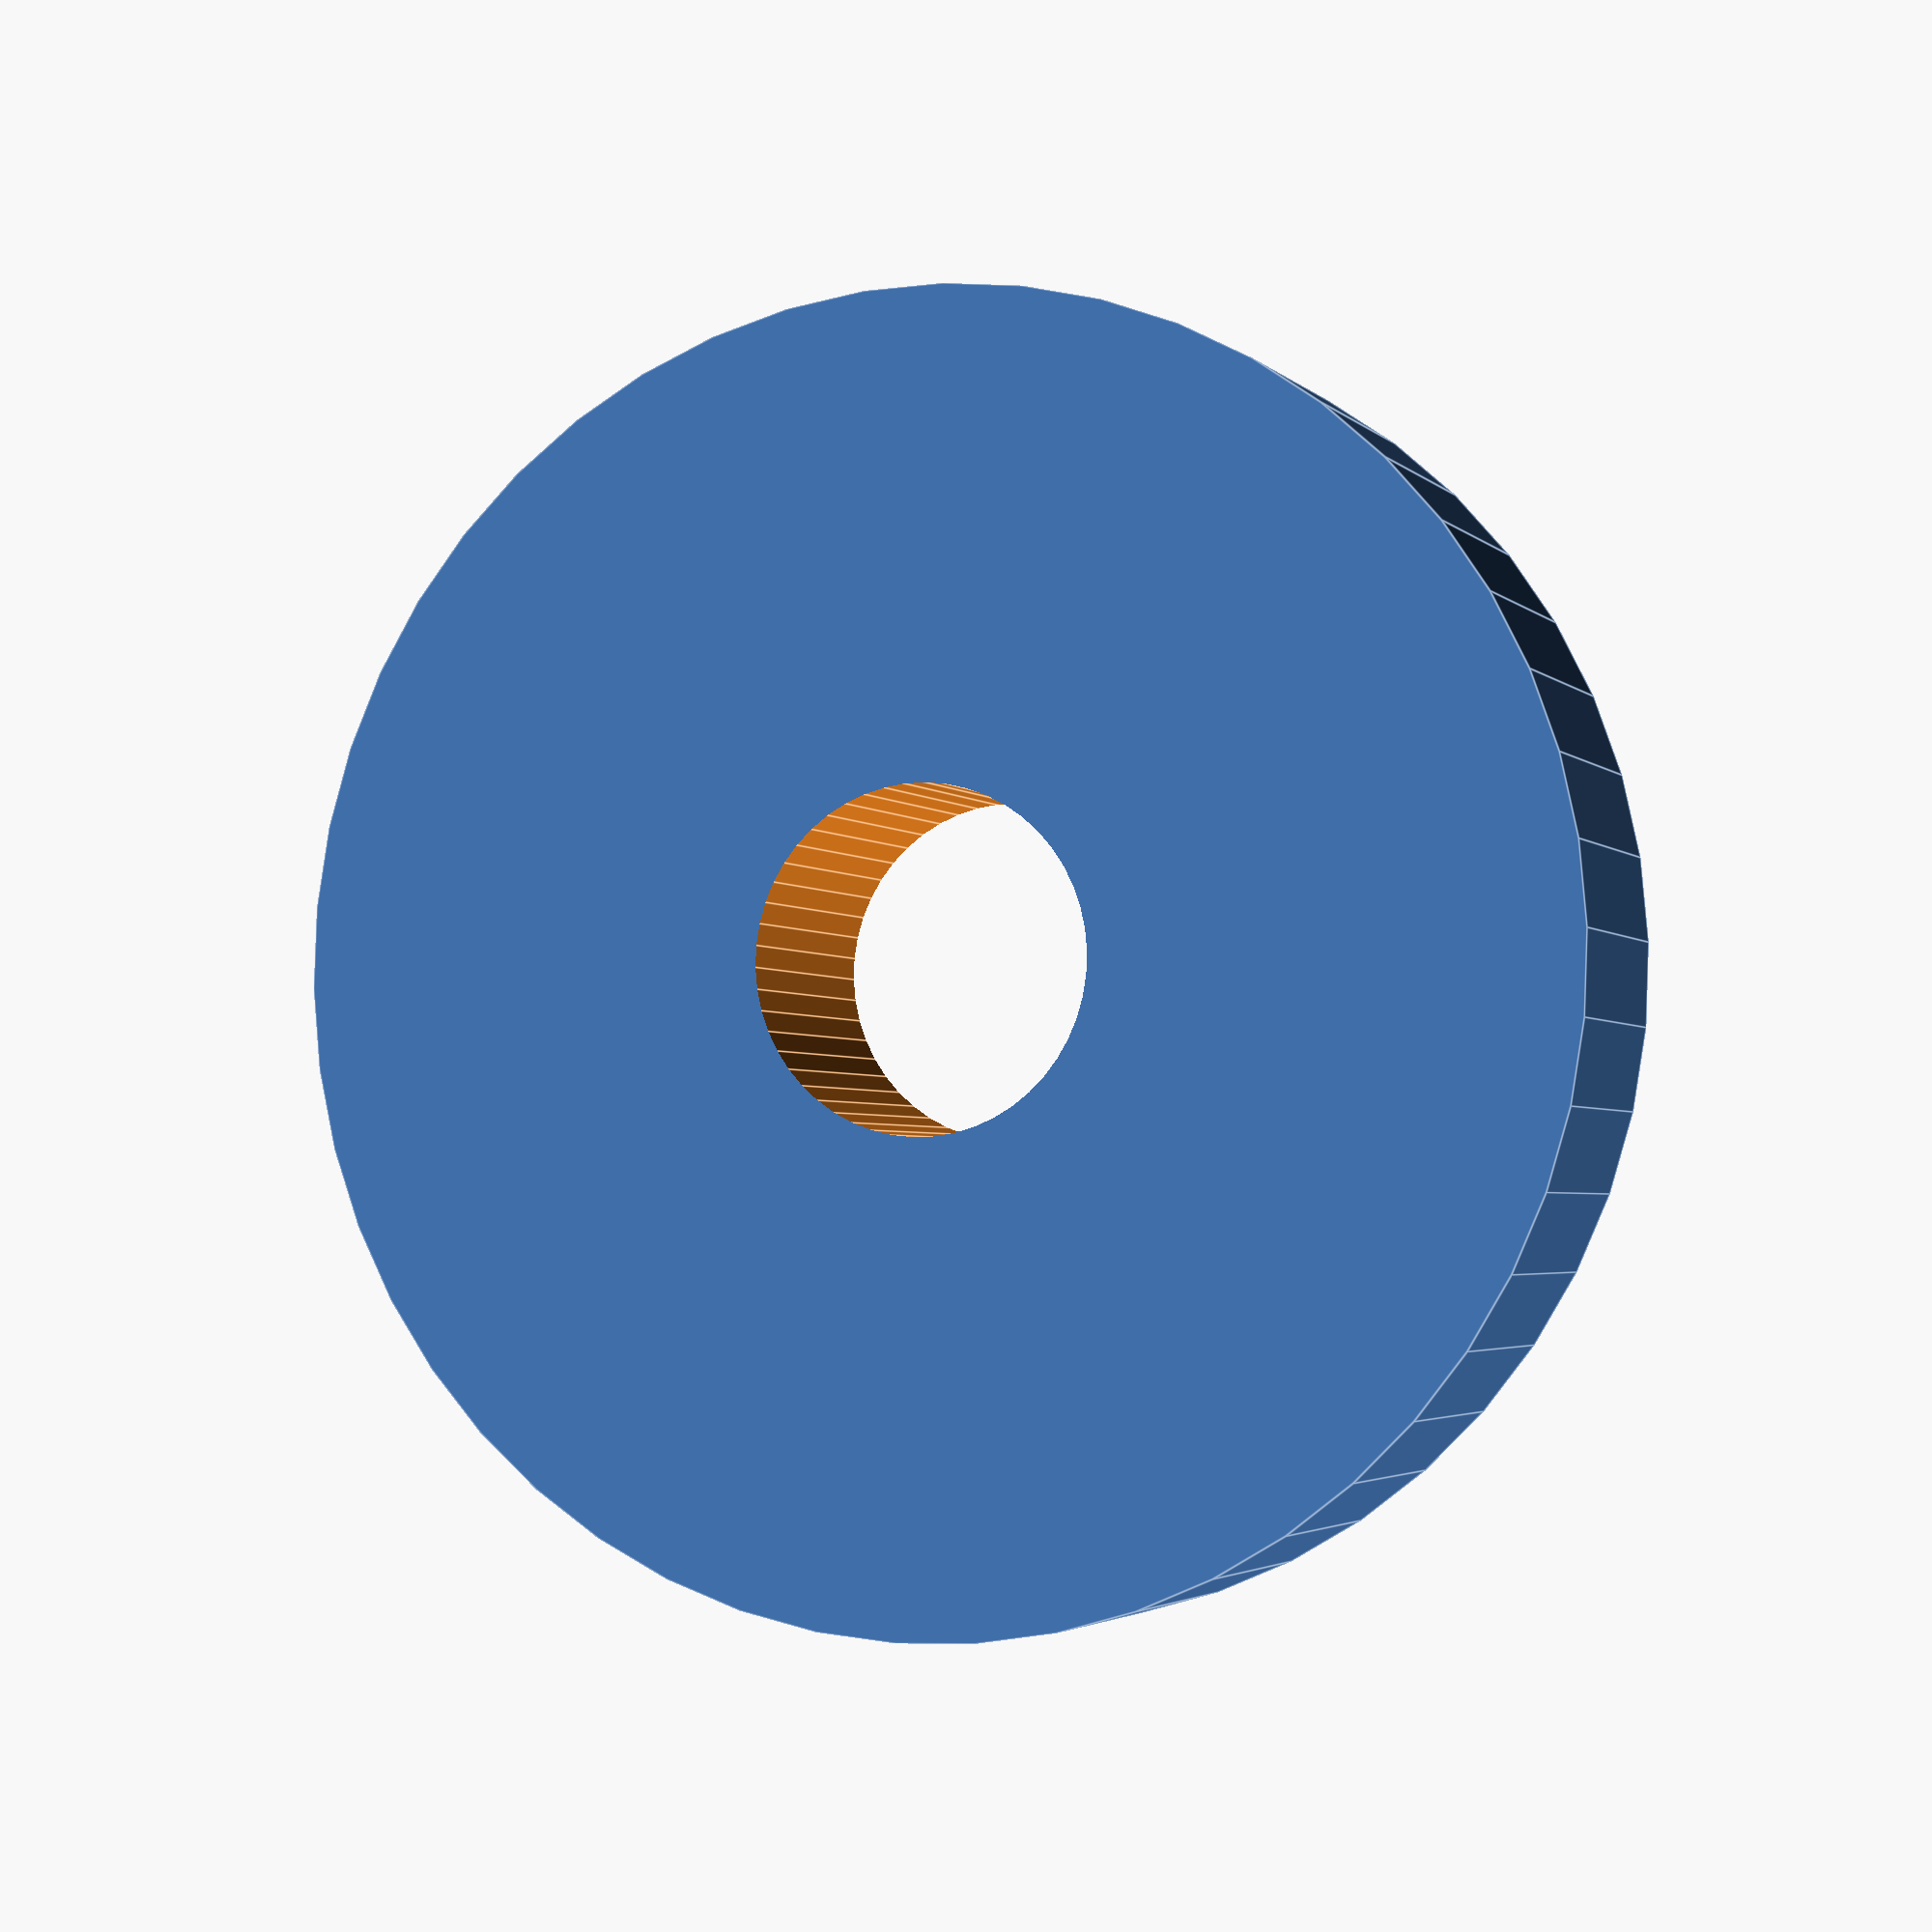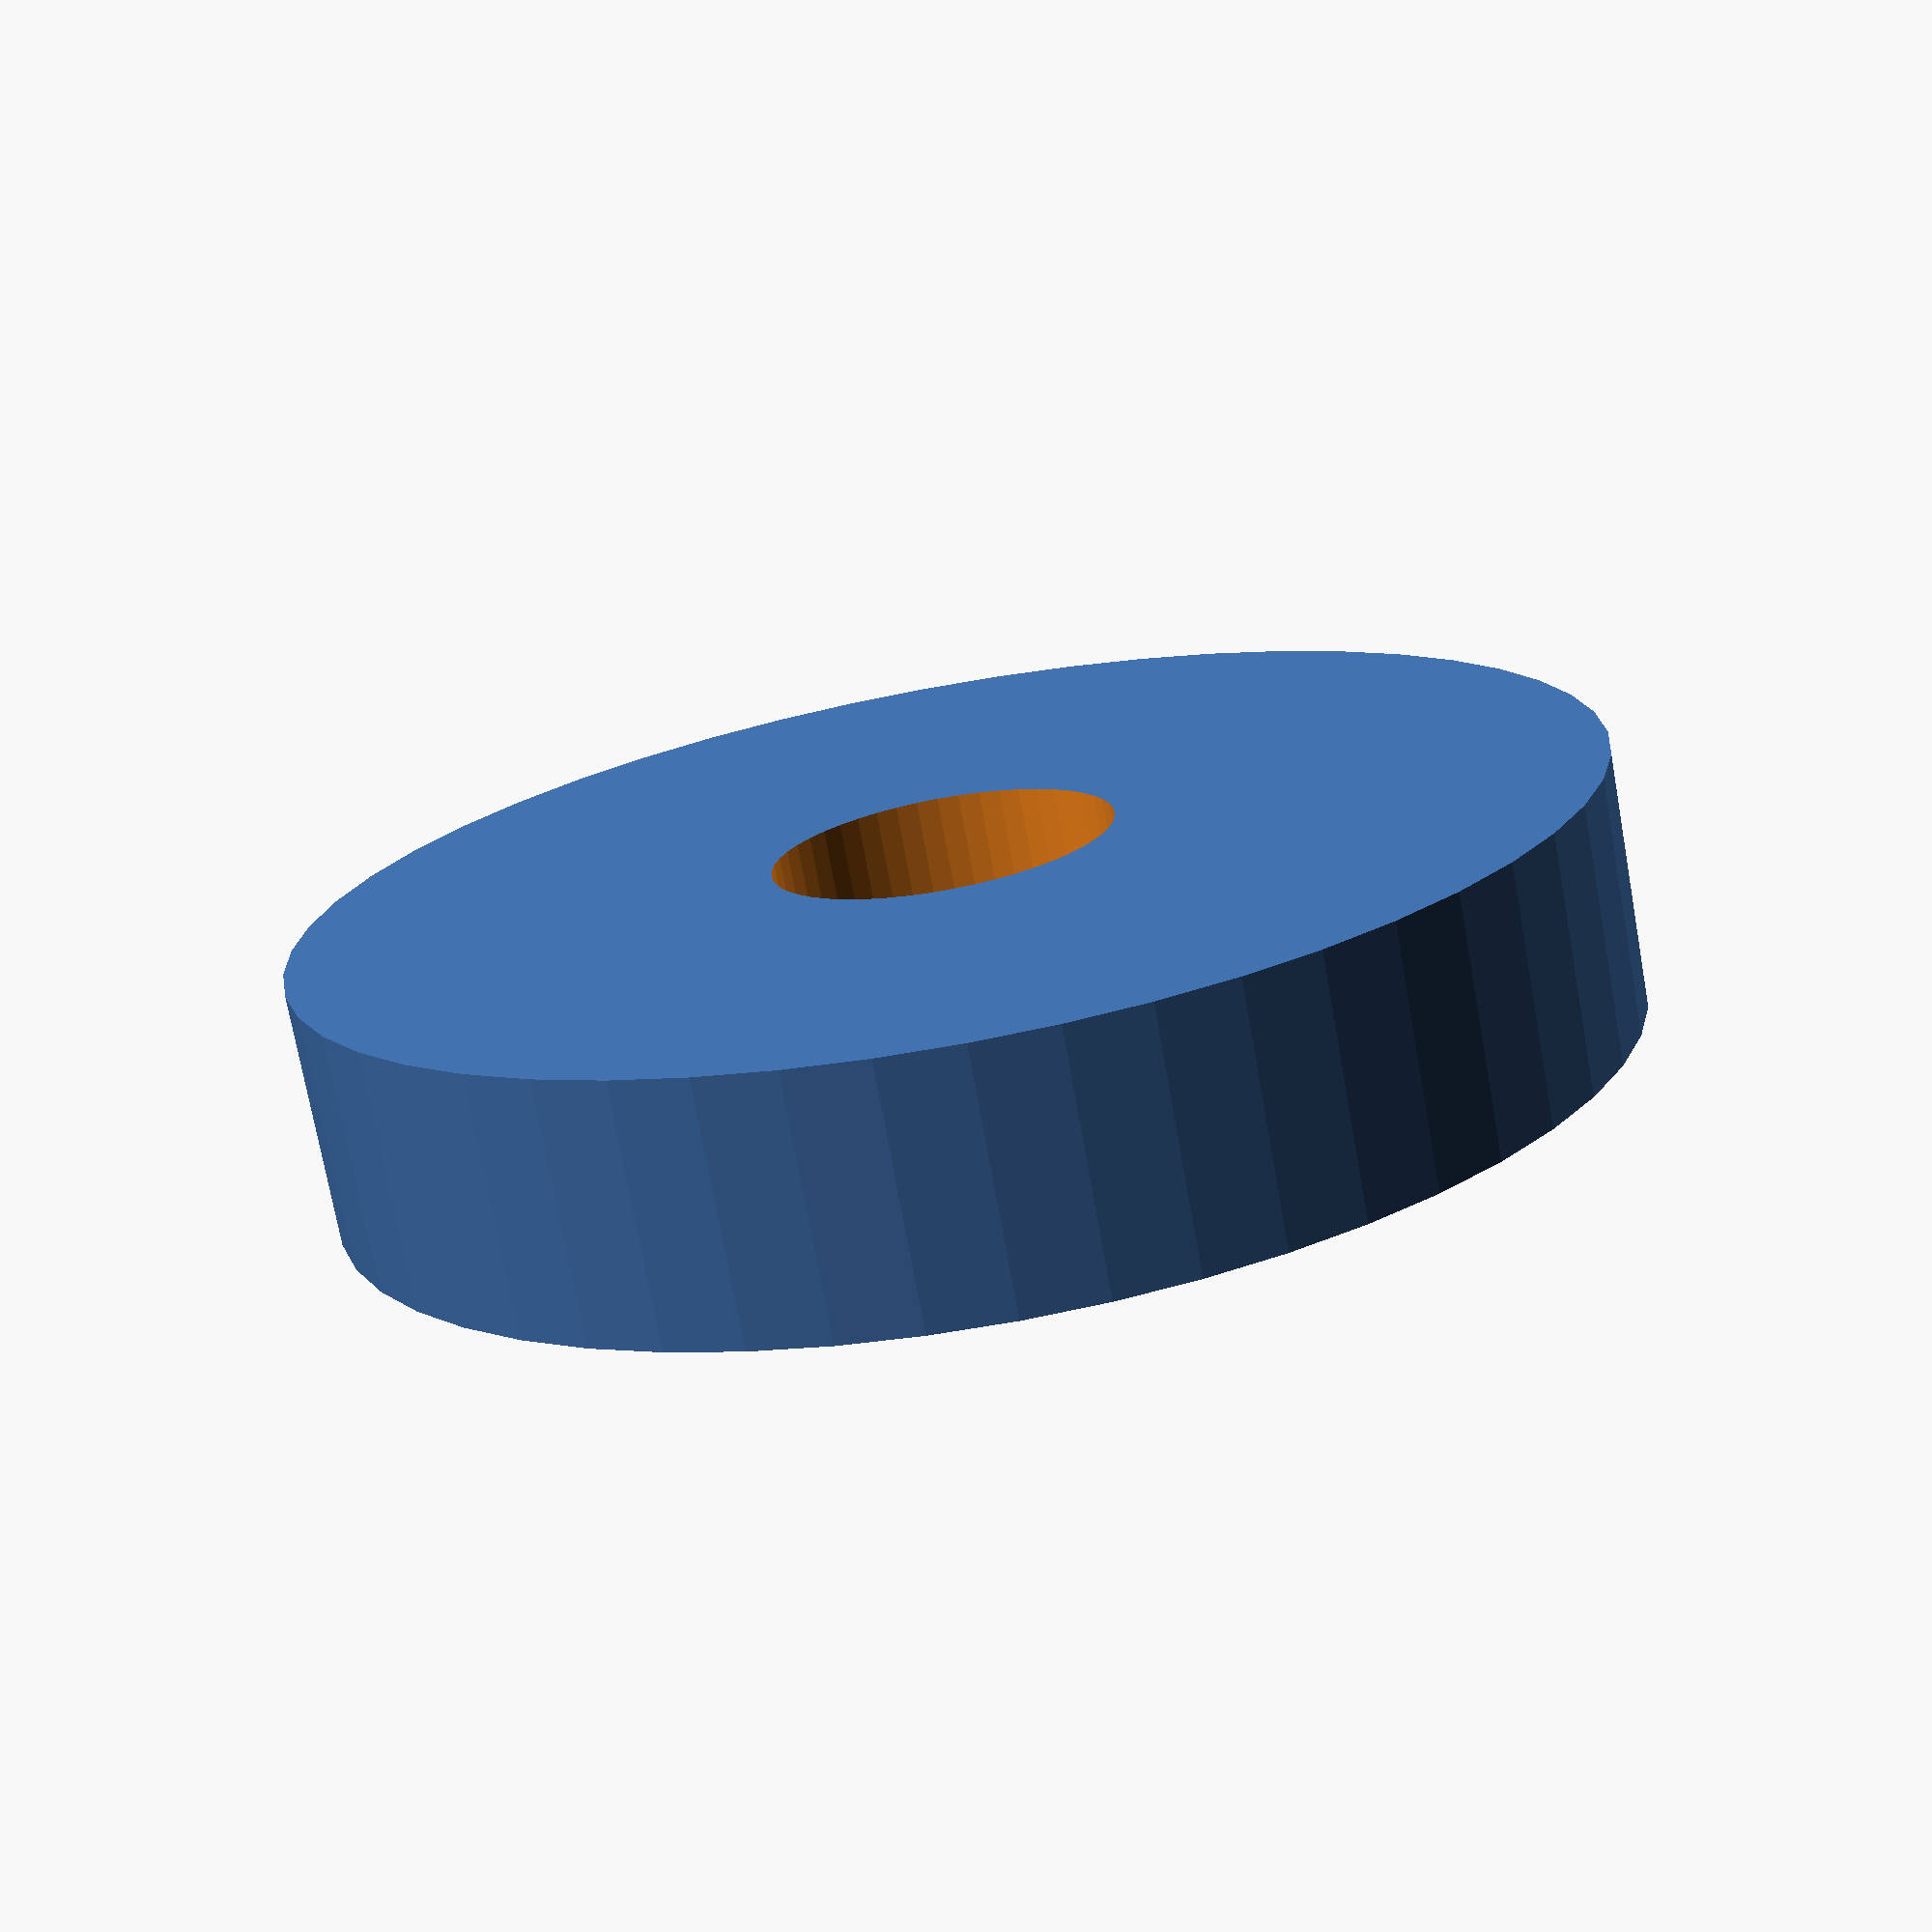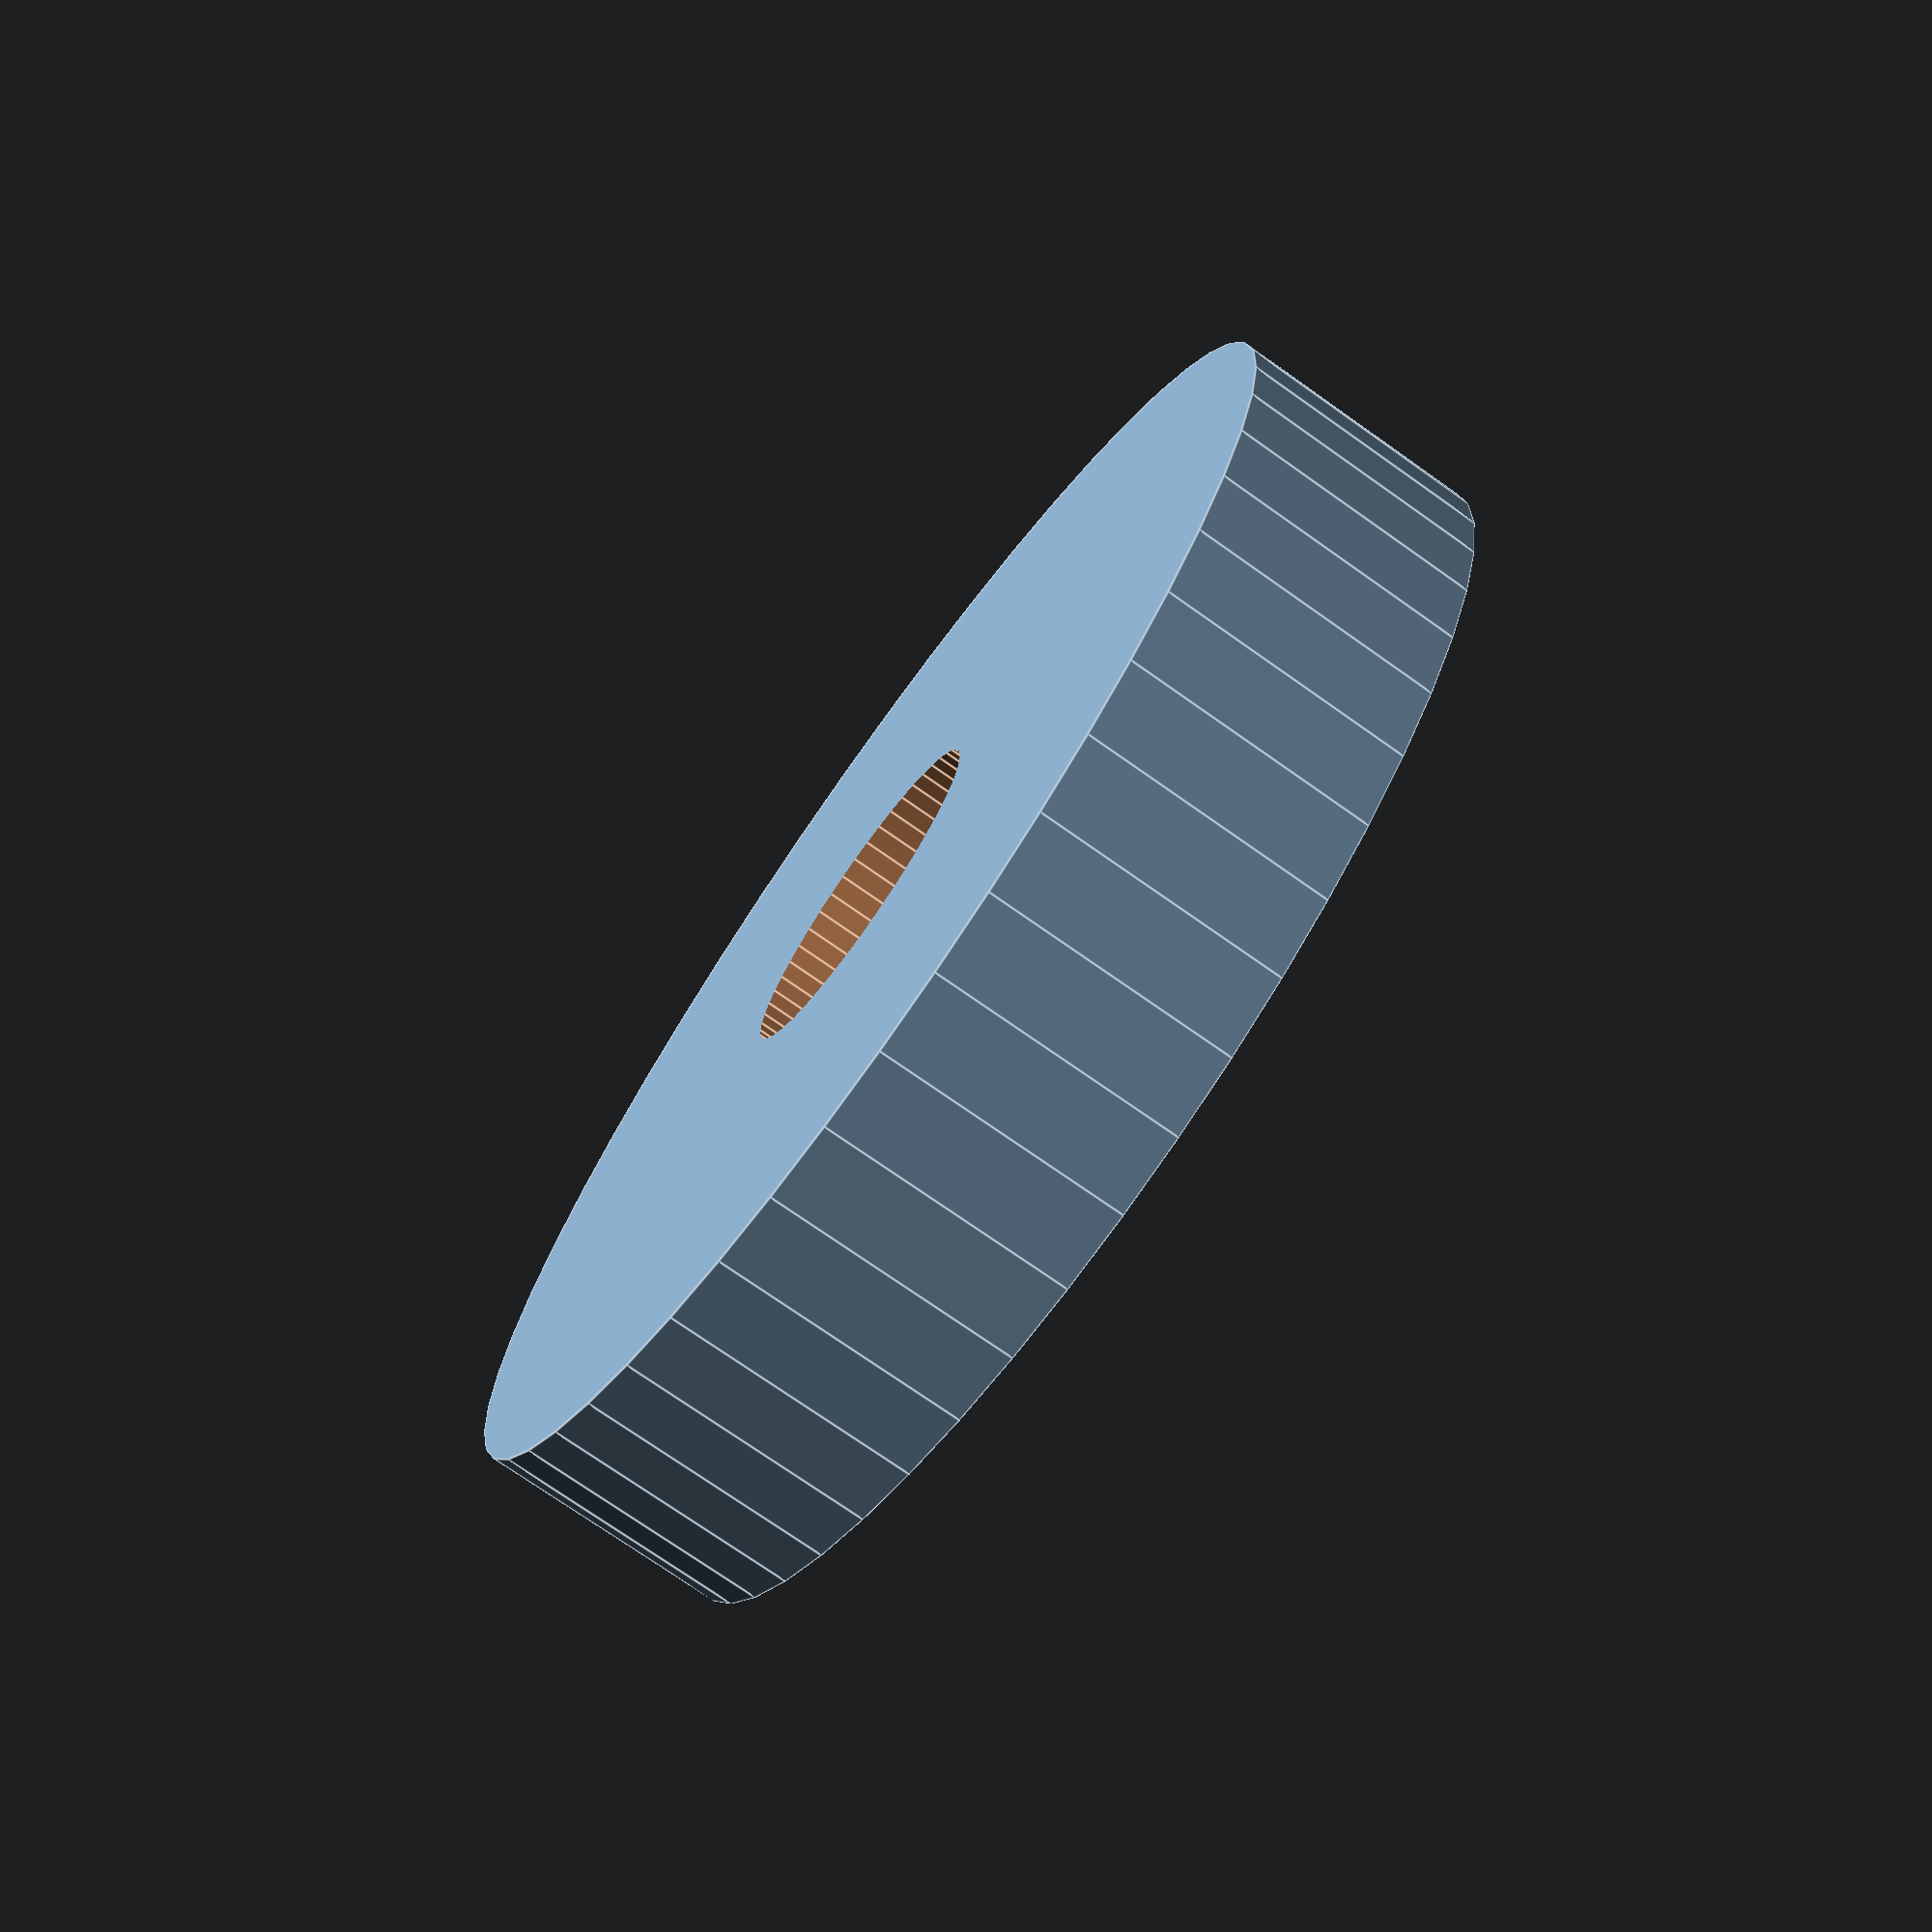
<openscad>
$fn = 50;


difference() {
	union() {
		translate(v = [0, 0, -4.5000000000]) {
			cylinder(h = 9, r = 23.0000000000);
		}
	}
	union() {
		translate(v = [0, 0, -100.0000000000]) {
			cylinder(h = 200, r = 6);
		}
	}
}
</openscad>
<views>
elev=183.0 azim=329.7 roll=159.4 proj=p view=edges
elev=253.1 azim=66.3 roll=169.8 proj=p view=wireframe
elev=73.5 azim=207.7 roll=54.7 proj=p view=edges
</views>
